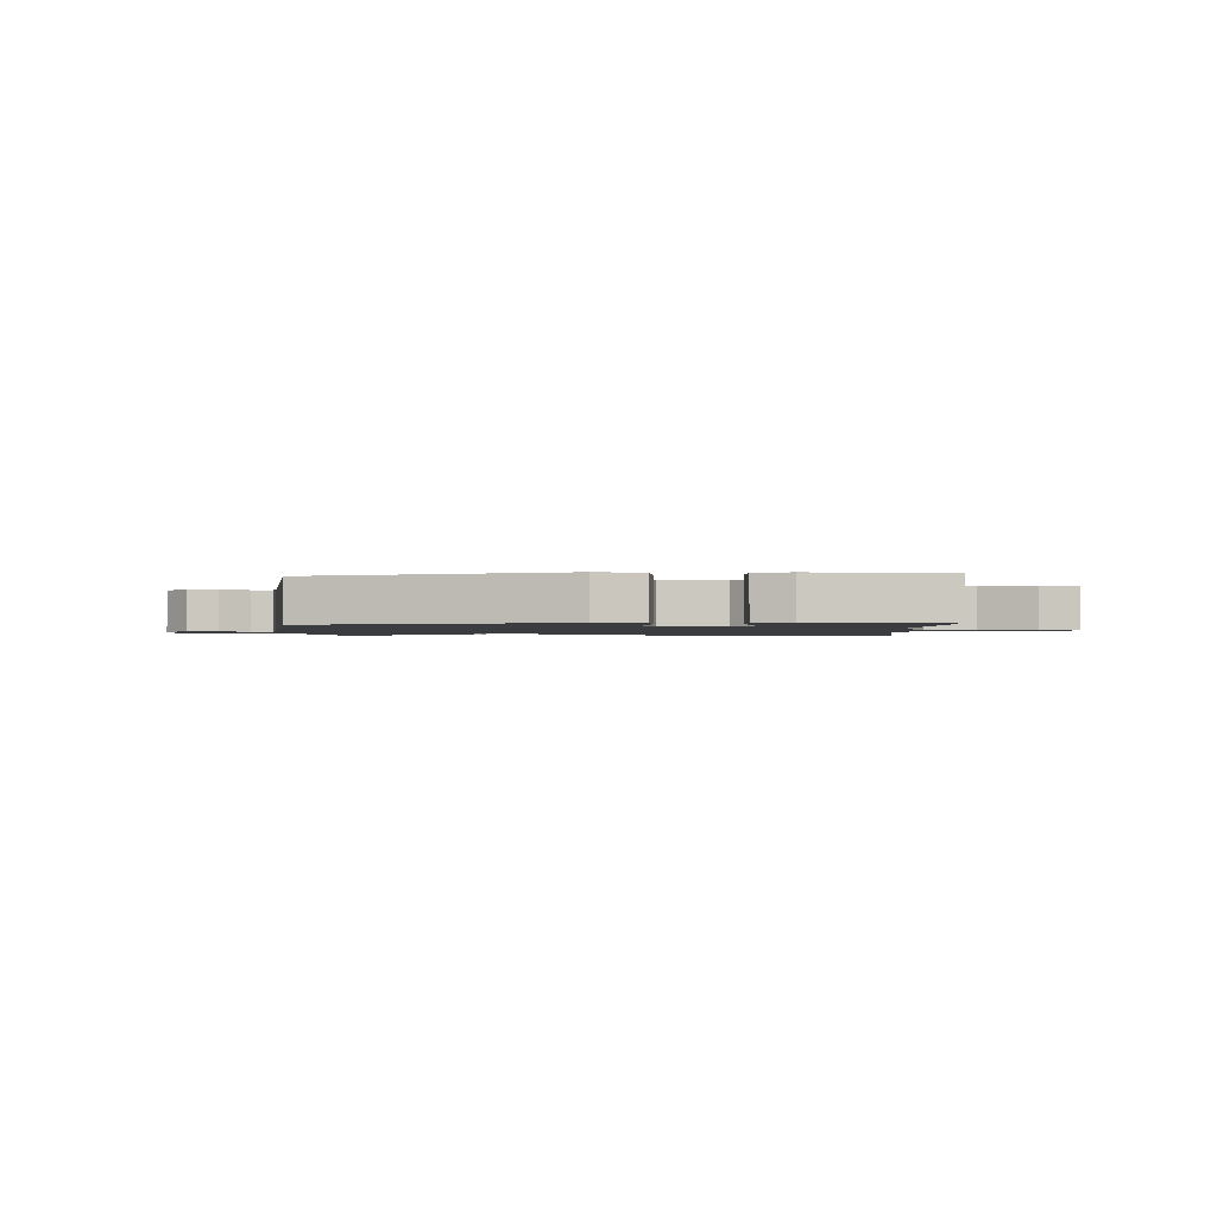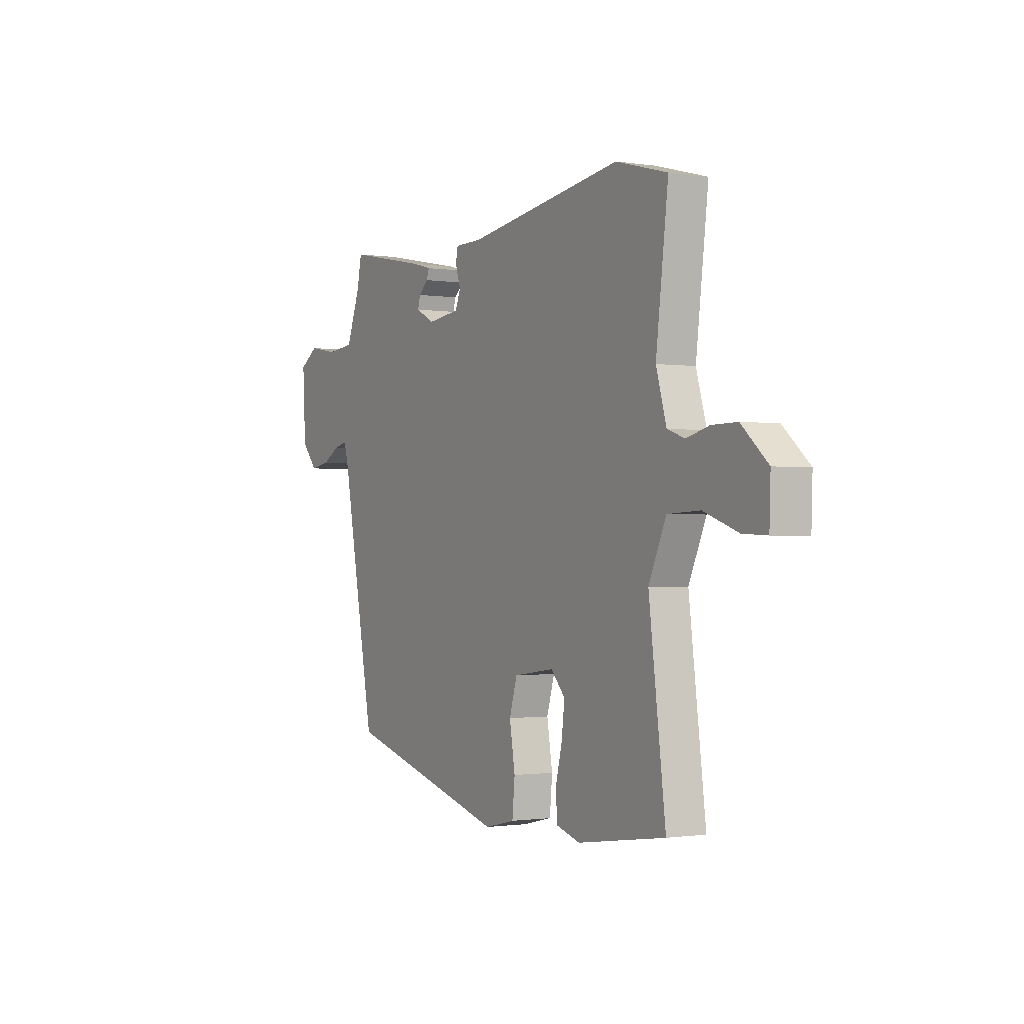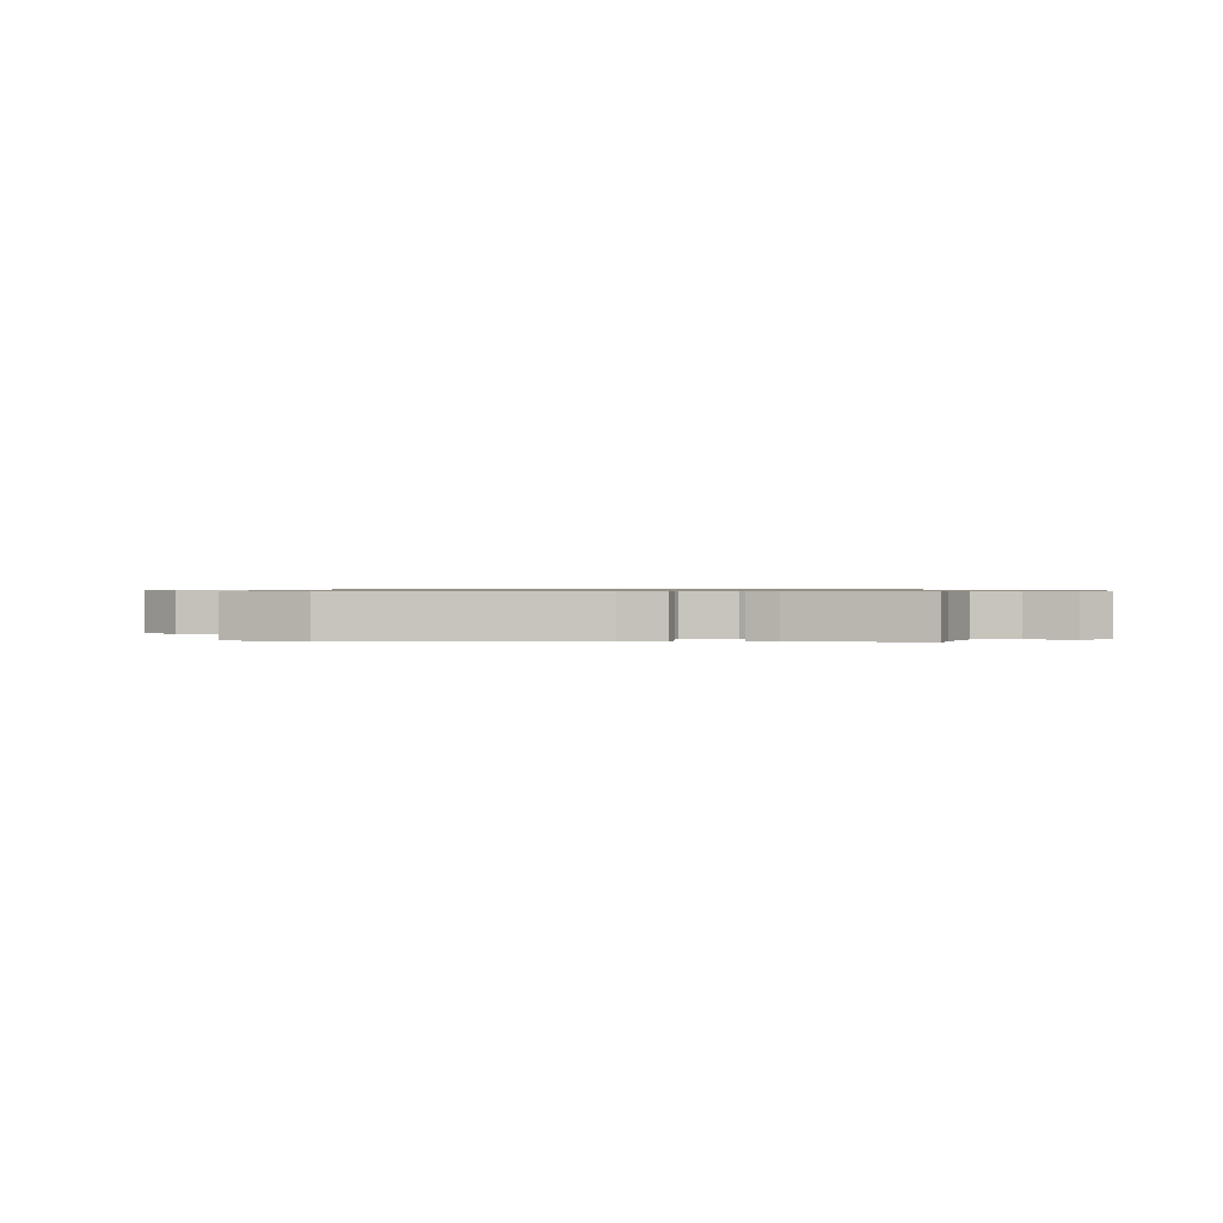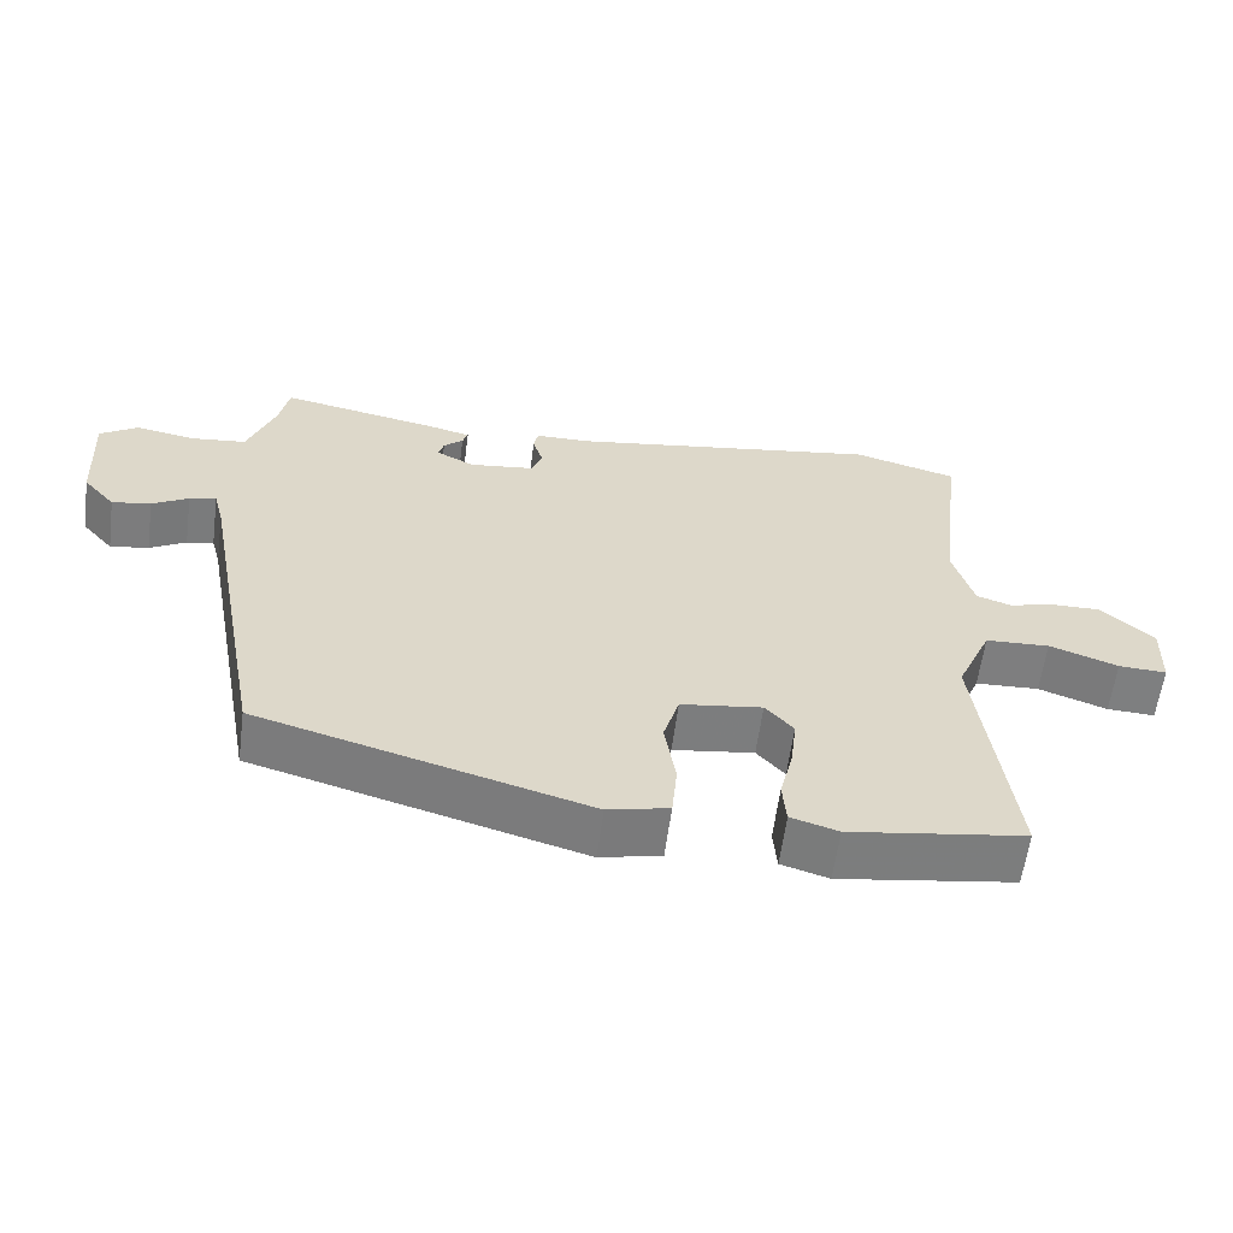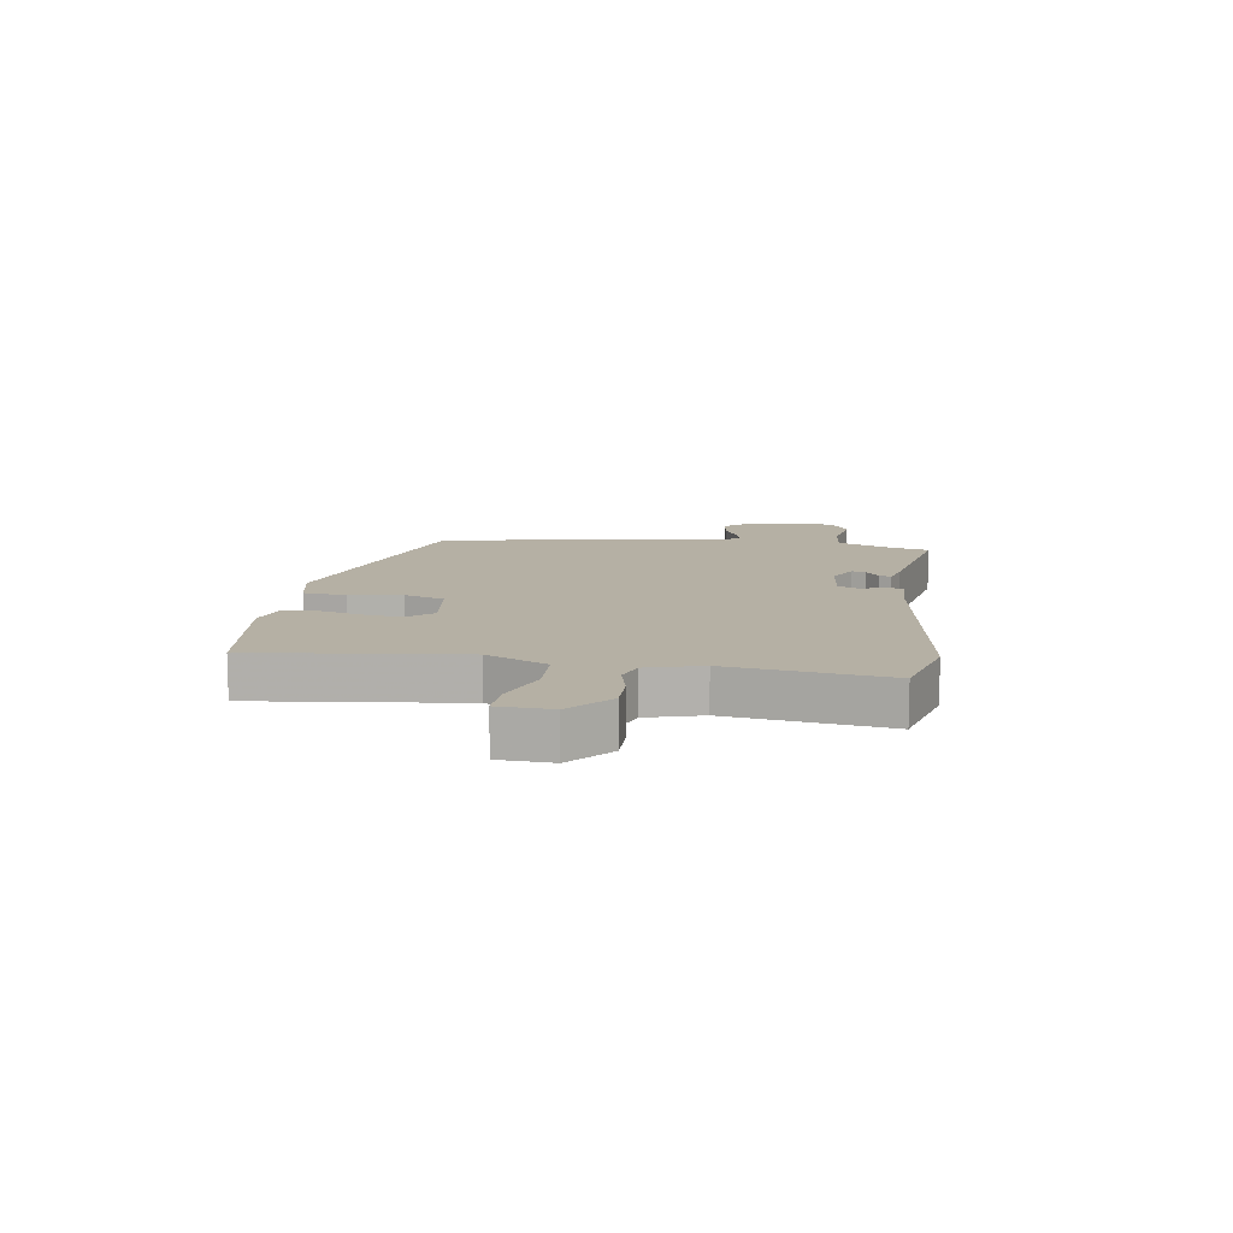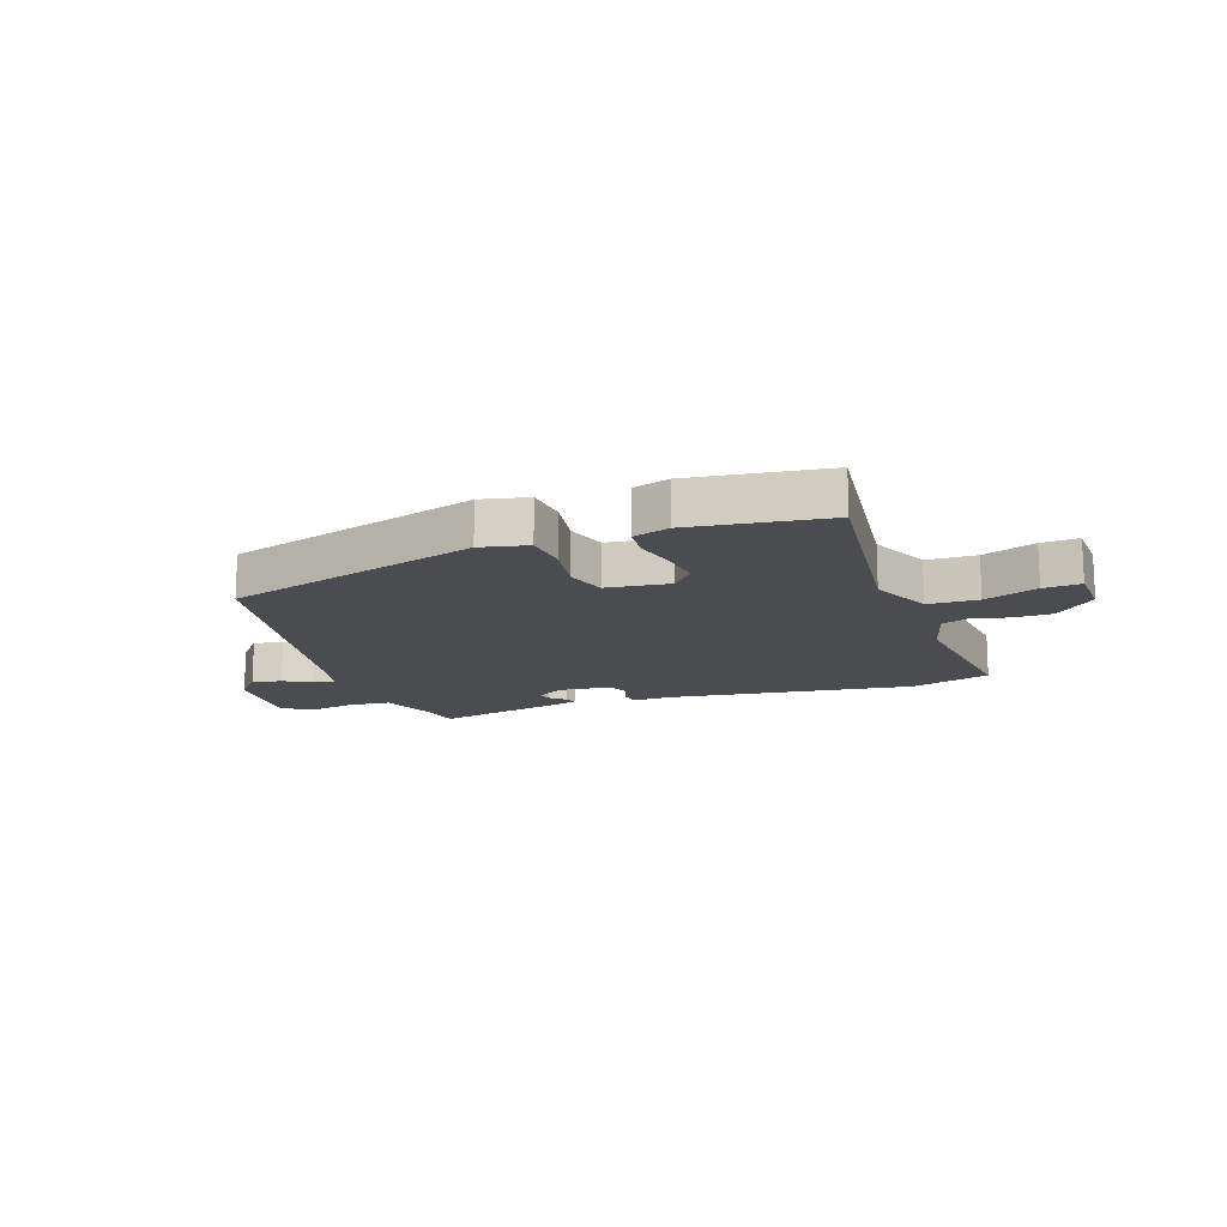
<metadata>
{"format":"obj","ext":"obj","renderer":"f3d","projection":"perspective","resolution":1024,"background":"white","views":[{"elev":-1.7,"azim":-179.2,"up":"+Y"},{"elev":-1.0,"azim":-119.8,"up":"+Z"},{"elev":0.8,"azim":5.4,"up":"+Y"},{"elev":-59.6,"azim":172.5,"up":"+Z"},{"elev":11.6,"azim":-80.9,"up":"+Y"},{"elev":-15.2,"azim":-160.1,"up":"+Y"}]}
</metadata>
<code>
v -0.507 0.07 -0.455
v -0.462 0.07 -0.098
v -0.509 0.07 0.007
v -0.596 0.07 0.011
v -0.689 0.07 -0.022
v -0.754 0.07 -0.025
v -0.757 0.07 0.067
v -0.686 0.07 0.13
v -0.618 0.07 0.129
v -0.557 0.07 0.113
v -0.51 0.07 0.129
v -0.482 0.07 0.224
v -0.515 0.07 0.496
v -0.375 0.07 0.534
v 0.046 0.07 0.47
v 0.12 0.07 0.469
v 0.126 0.07 0.439
v 0.112 0.07 0.396
v 0.126 0.07 0.36
v 0.214 0.07 0.349
v 0.265 0.07 0.375
v 0.258 0.07 0.4
v 0.232 0.07 0.423
v 0.225 0.07 0.443
v 0.274 0.07 0.456
v 0.495 0.07 0.499
v 0.508 0.07 0.435
v 0.545 0.07 0.337
v 0.619 0.07 0.329
v 0.699 0.07 0.343
v 0.75 0.07 0.31
v 0.742 0.07 0.161
v 0.699 0.07 0.112
v 0.647 0.07 0.121
v 0.598 0.07 0.148
v 0.562 0.07 0.156
v 0.549 0.07 0.107
v 0.459 0.07 -0.375
v 0.016 0.07 -0.498
v -0.066 0.07 -0.479
v -0.073 0.07 -0.405
v -0.058 0.07 -0.315
v -0.079 0.07 -0.245
v -0.189 0.07 -0.23
v -0.227 0.07 -0.272
v -0.219 0.07 -0.34
v -0.201 0.07 -0.414
v -0.206 0.07 -0.471
v -0.27 0.07 -0.49
v -0.507 0 -0.455
v -0.462 0 -0.098
v -0.509 0 0.007
v -0.596 0 0.011
v -0.689 0 -0.022
v -0.754 0 -0.025
v -0.757 0 0.067
v -0.686 0 0.13
v -0.618 0 0.129
v -0.557 0 0.113
v -0.51 0 0.129
v -0.482 0 0.224
v -0.515 0 0.496
v -0.375 0 0.534
v 0.046 0 0.47
v 0.12 0 0.469
v 0.126 0 0.439
v 0.112 0 0.396
v 0.126 0 0.36
v 0.214 0 0.349
v 0.265 0 0.375
v 0.258 0 0.4
v 0.232 0 0.423
v 0.225 0 0.443
v 0.274 0 0.456
v 0.495 0 0.499
v 0.508 0 0.435
v 0.545 0 0.337
v 0.619 0 0.329
v 0.699 0 0.343
v 0.75 0 0.31
v 0.742 0 0.161
v 0.699 0 0.112
v 0.647 0 0.121
v 0.598 0 0.148
v 0.562 0 0.156
v 0.549 0 0.107
v 0.459 0 -0.375
v 0.016 0 -0.498
v -0.066 0 -0.479
v -0.073 0 -0.405
v -0.058 0 -0.315
v -0.079 0 -0.245
v -0.189 0 -0.23
v -0.227 0 -0.272
v -0.219 0 -0.34
v -0.201 0 -0.414
v -0.206 0 -0.471
v -0.27 0 -0.49
f 49 1 2
f 48 49 2
f 47 48 2
f 46 47 2
f 45 46 2 3
f 44 45 3
f 43 44 3
f 40 41 42
f 39 40 42
f 38 39 42
f 37 38 42
f 36 37 42 43
f 33 34 35
f 32 33 35
f 31 32 35
f 30 31 35
f 29 30 35
f 28 29 35 36
f 36 43 3
f 28 36 3
f 27 28 3
f 25 26 27
f 24 25 27
f 23 24 27
f 22 23 27
f 15 16 17 18
f 15 18 19
f 14 15 19
f 13 14 19
f 12 13 19
f 11 12 19 20
f 8 9 10
f 7 8 10
f 6 7 10
f 5 6 10
f 4 5 10
f 4 10 11 20
f 27 3 4 20
f 21 22 27
f 20 21 27
f 51 50 98
f 51 98 97
f 51 97 96
f 51 96 95
f 52 51 95 94
f 52 94 93
f 52 93 92
f 91 90 89
f 91 89 88
f 91 88 87
f 91 87 86
f 92 91 86 85
f 84 83 82
f 84 82 81
f 84 81 80
f 84 80 79
f 84 79 78
f 85 84 78 77
f 52 92 85
f 52 85 77
f 52 77 76
f 76 75 74
f 76 74 73
f 76 73 72
f 76 72 71
f 67 66 65 64
f 68 67 64
f 68 64 63
f 68 63 62
f 68 62 61
f 69 68 61 60
f 59 58 57
f 59 57 56
f 59 56 55
f 59 55 54
f 59 54 53
f 69 60 59 53
f 69 53 52 76
f 76 71 70
f 76 70 69
f 1 50 51 2
f 2 51 52 3
f 3 52 53 4
f 4 53 54 5
f 5 54 55 6
f 6 55 56 7
f 7 56 57 8
f 8 57 58 9
f 9 58 59 10
f 10 59 60 11
f 11 60 61 12
f 12 61 62 13
f 13 62 63 14
f 14 63 64 15
f 15 64 65 16
f 16 65 66 17
f 17 66 67 18
f 18 67 68 19
f 19 68 69 20
f 20 69 70 21
f 21 70 71 22
f 22 71 72 23
f 23 72 73 24
f 24 73 74 25
f 25 74 75 26
f 26 75 76 27
f 27 76 77 28
f 28 77 78 29
f 29 78 79 30
f 30 79 80 31
f 31 80 81 32
f 32 81 82 33
f 33 82 83 34
f 34 83 84 35
f 35 84 85 36
f 36 85 86 37
f 37 86 87 38
f 38 87 88 39
f 39 88 89 40
f 40 89 90 41
f 41 90 91 42
f 42 91 92 43
f 43 92 93 44
f 44 93 94 45
f 45 94 95 46
f 46 95 96 47
f 47 96 97 48
f 48 97 98 49
f 49 98 50 1

</code>
